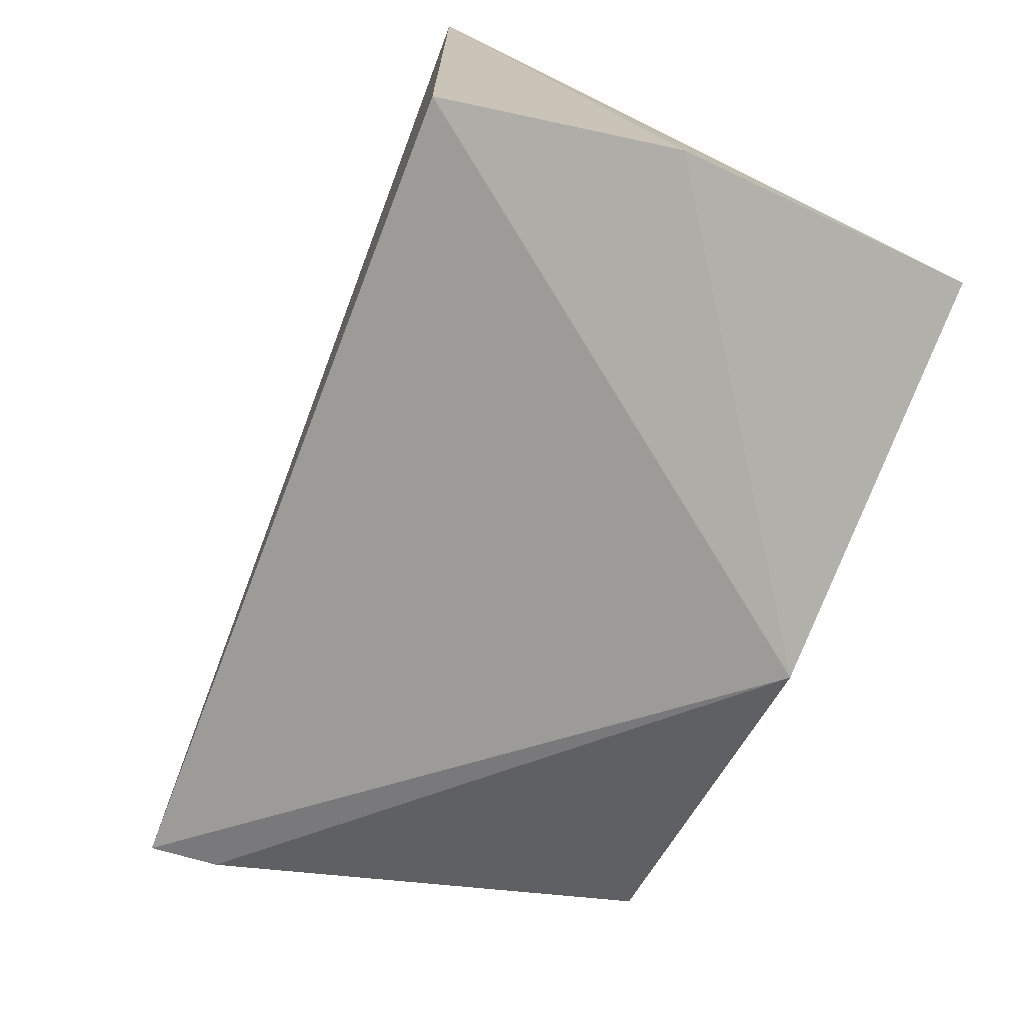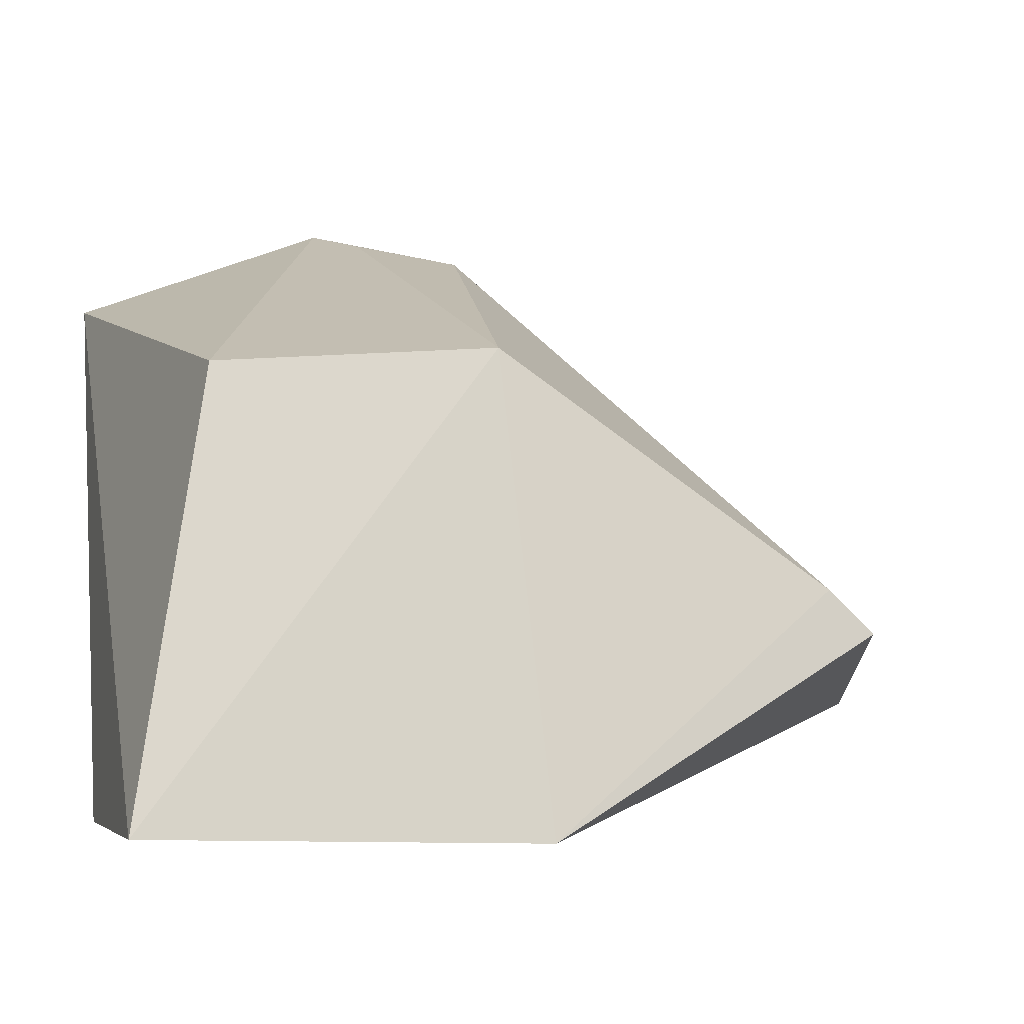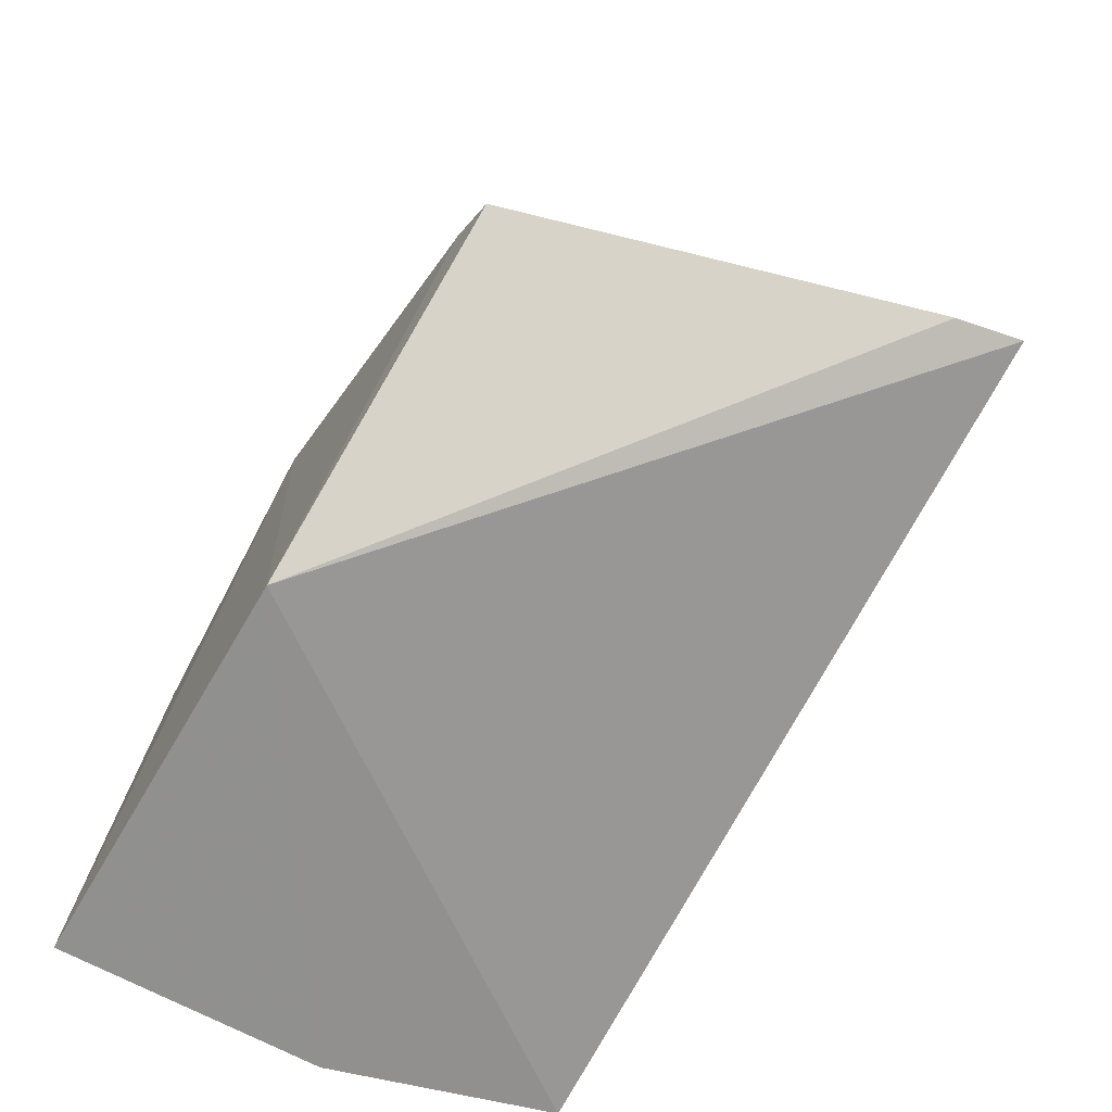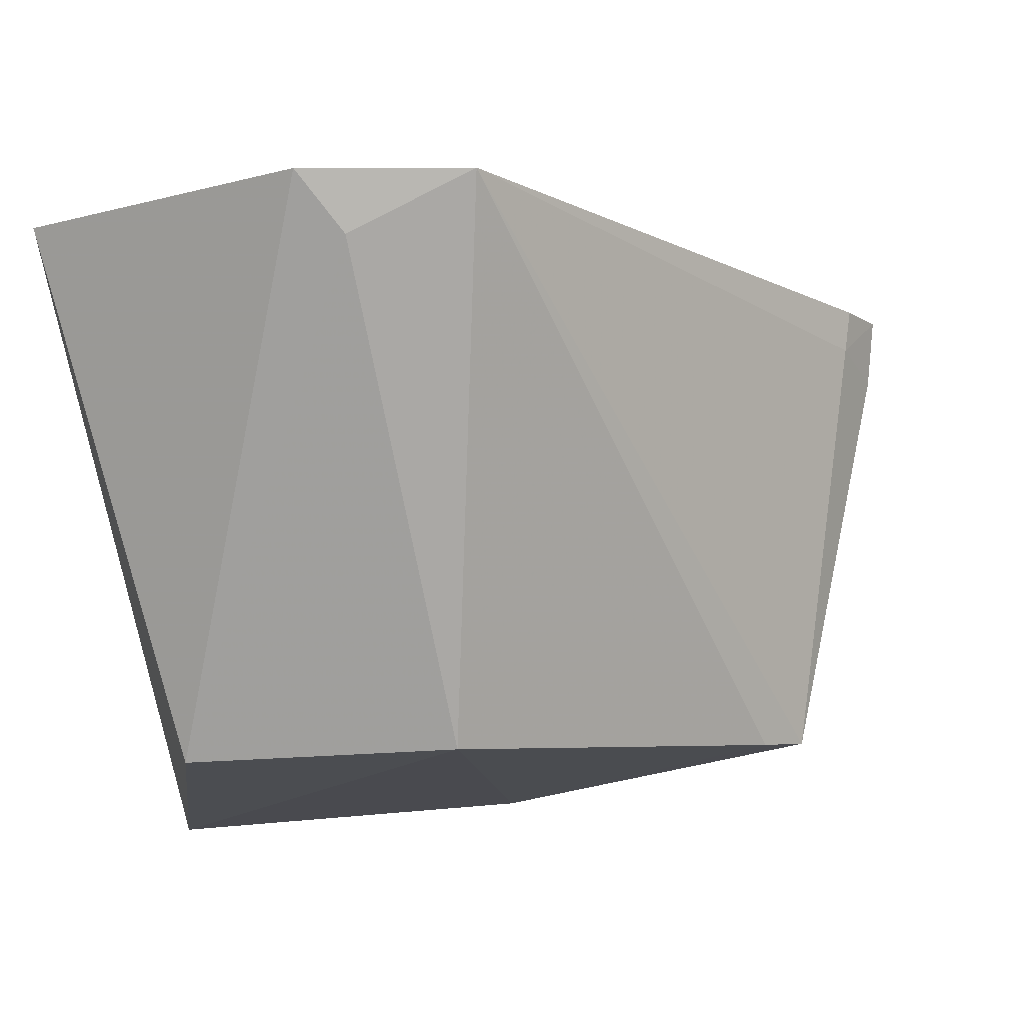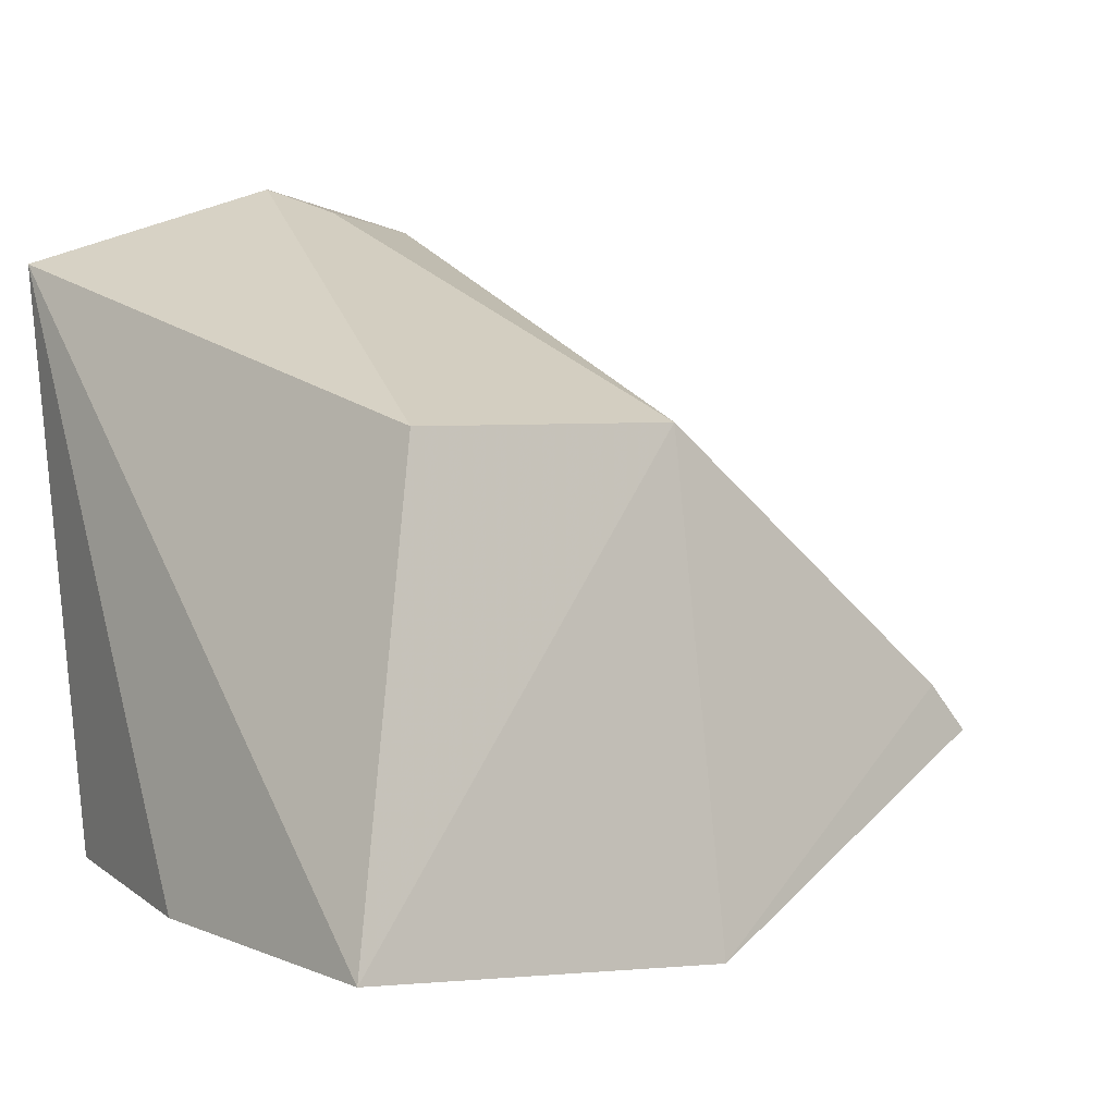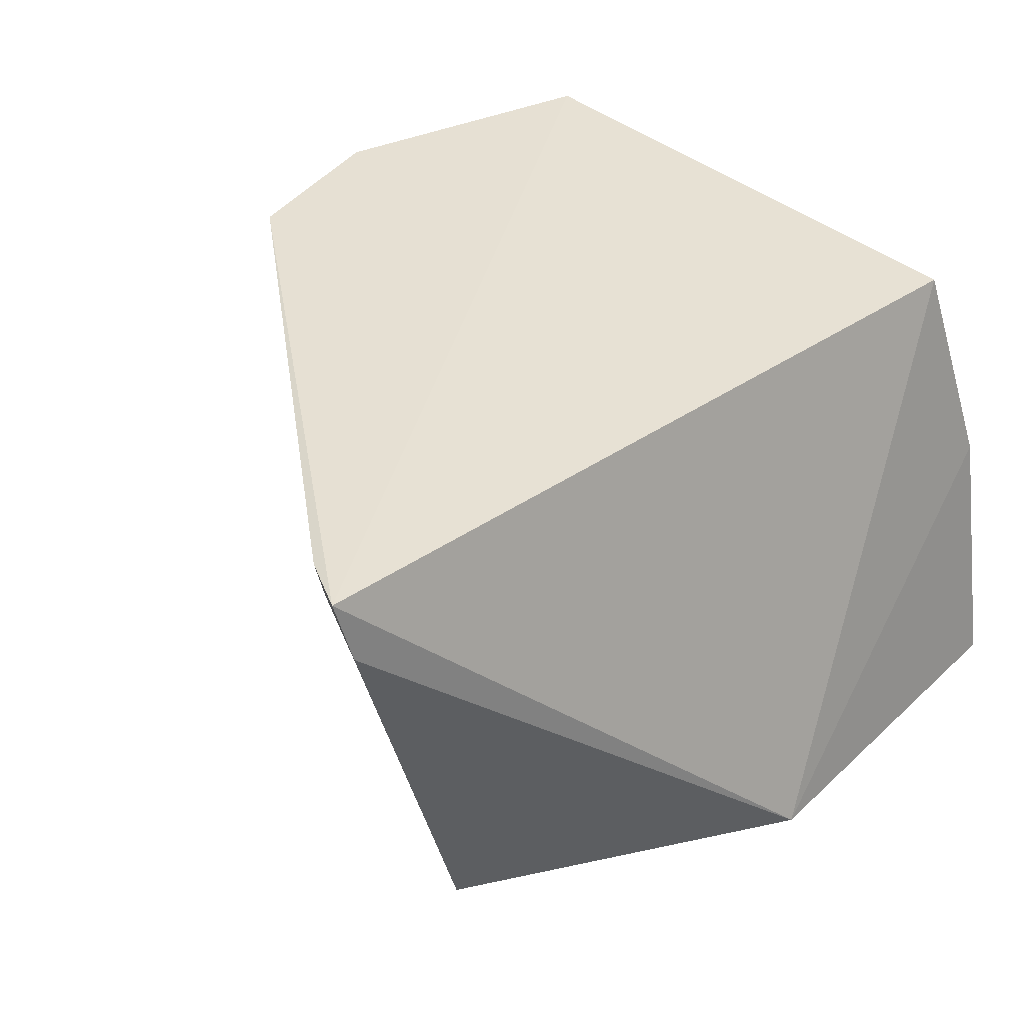
<metadata>
{"format":"obj","ext":"obj","renderer":"f3d","projection":"perspective","resolution":1024,"background":"white","views":[{"elev":-78.7,"azim":-112.9,"up":"+Z"},{"elev":-14.6,"azim":-14.7,"up":"+Z"},{"elev":-69.6,"azim":58.1,"up":"+Z"},{"elev":76.2,"azim":-5.9,"up":"+Z"},{"elev":-6.3,"azim":-39.7,"up":"+Z"},{"elev":36.4,"azim":129.5,"up":"+Y"}]}
</metadata>
<code>
v 0.01742 -0.04142 0.07686
v 0.03743 -0.04269 0.05373
v 0.0008773 -0.04167 0.04753
v -0.001122 -0.05173 0.04527
v 0.02901 -0.06382 0.05482
v 0.01657 -0.06405 0.04346
v -0.001863 -0.04055 0.0727
v 0.03541 -0.04466 0.05614
v 0.03104 -0.0637 0.05298
v 0.001891 -0.06304 0.06326
v 0.03586 -0.04274 0.05626
v 0.03684 -0.04568 0.05323
v -0.0006933 -0.06364 0.04315
v 0.01415 -0.06388 0.0646
v 0.00986 -0.04105 0.0778
v 0.01171 -0.04366 0.07651
f 6 3 2
f 6 4 3
f 7 3 4
f 7 2 3
f 9 5 6
f 9 8 1
f 9 1 5
f 11 8 2
f 11 2 1
f 11 1 8
f 12 9 6
f 12 6 2
f 12 2 8
f 12 8 9
f 13 10 7
f 13 7 4
f 13 4 6
f 14 6 5
f 14 5 1
f 14 13 6
f 14 10 13
f 15 7 10
f 15 1 2
f 15 2 7
f 16 14 1
f 16 1 15
f 16 15 10
f 16 10 14

</code>
